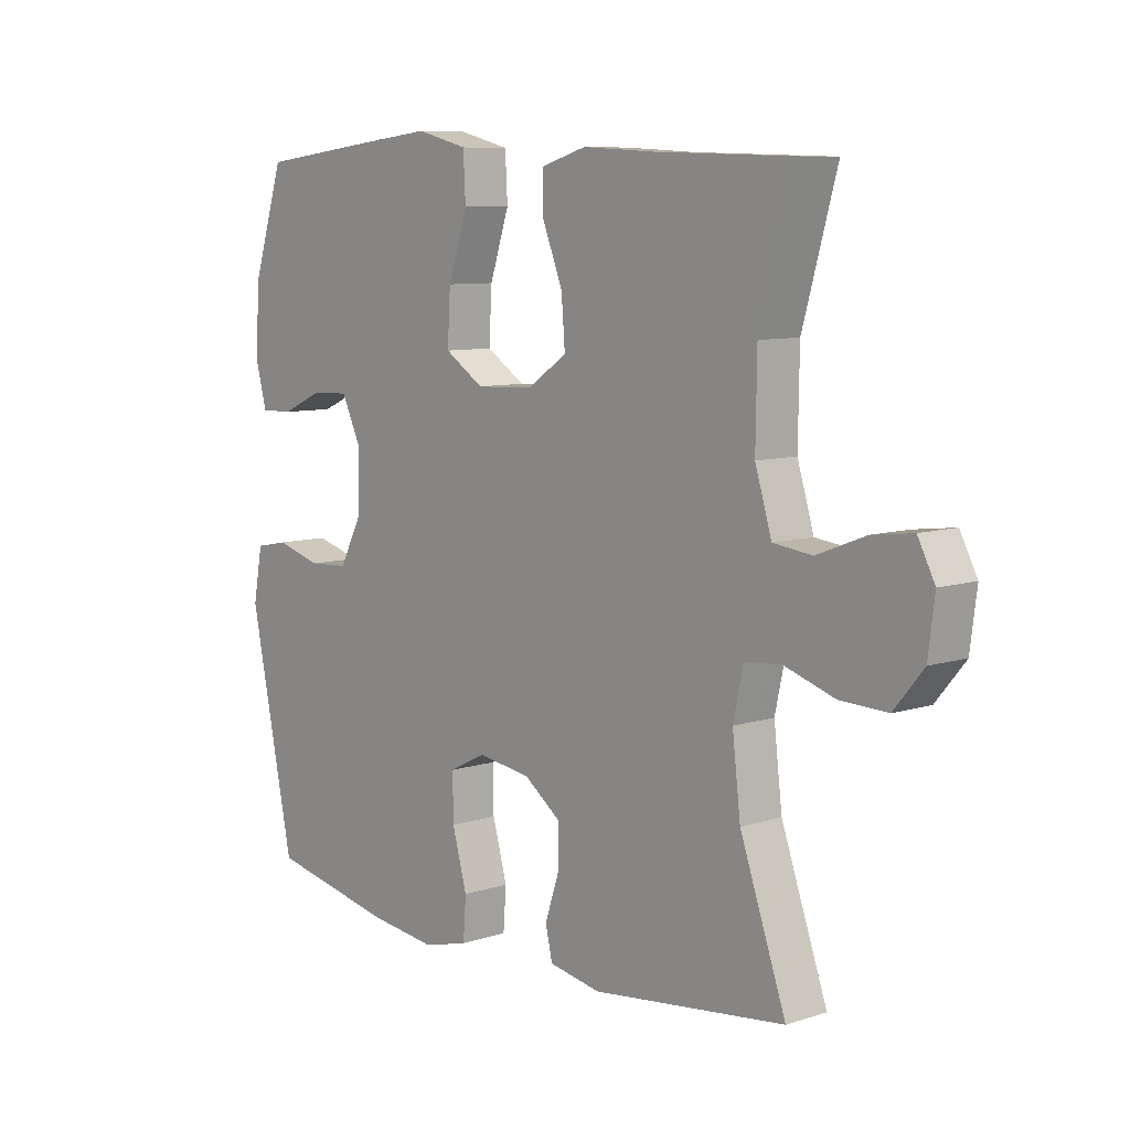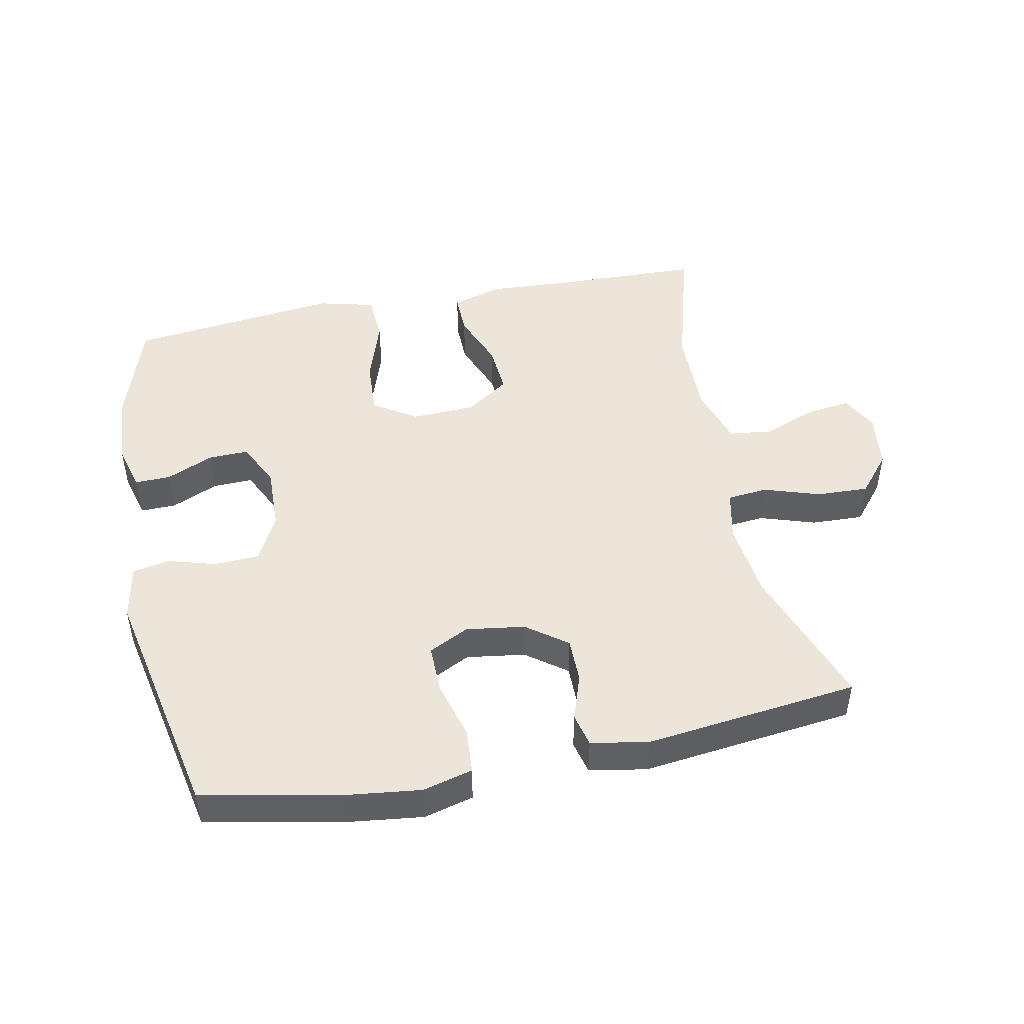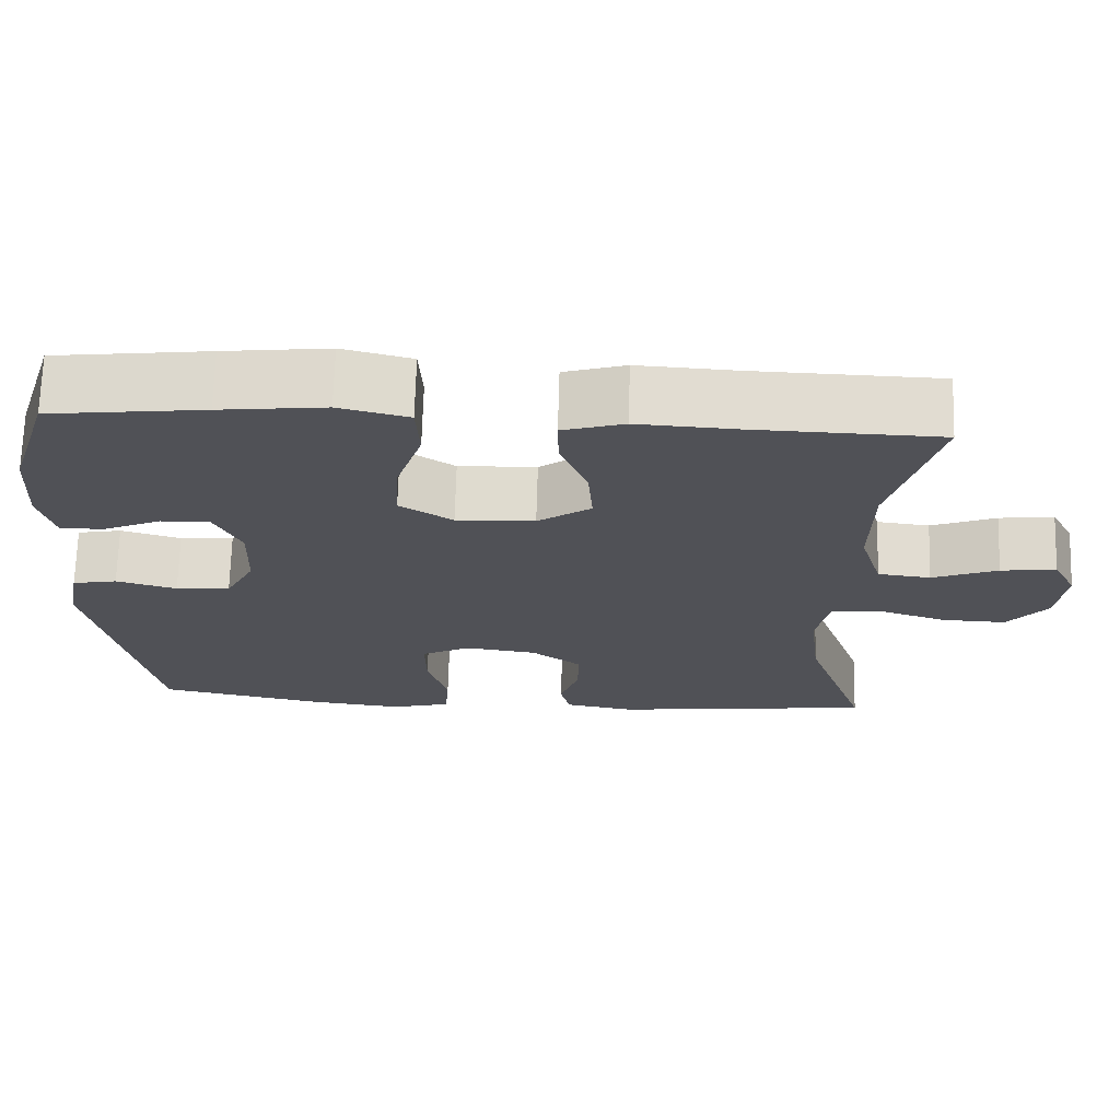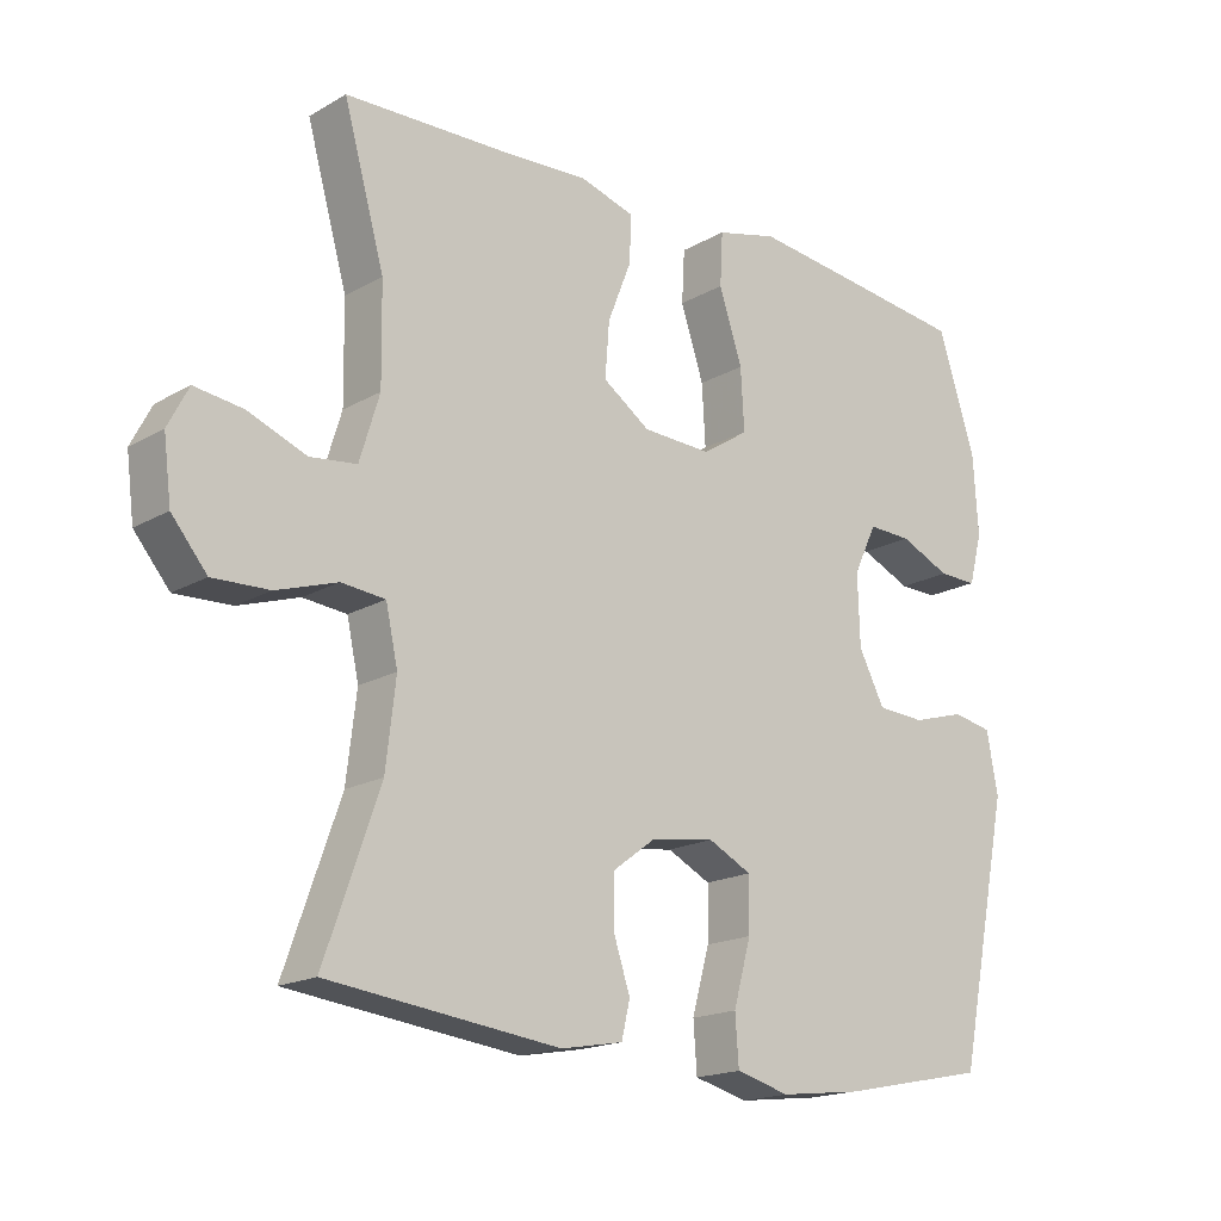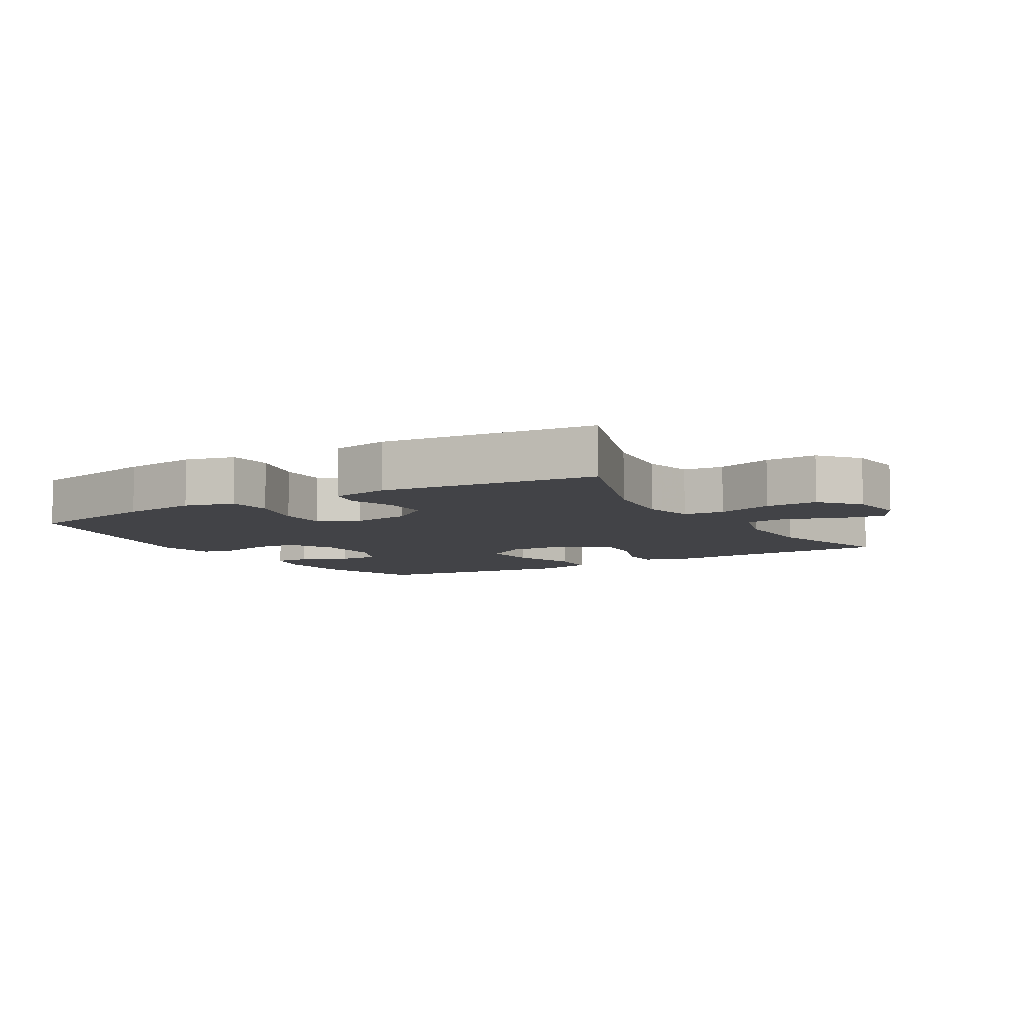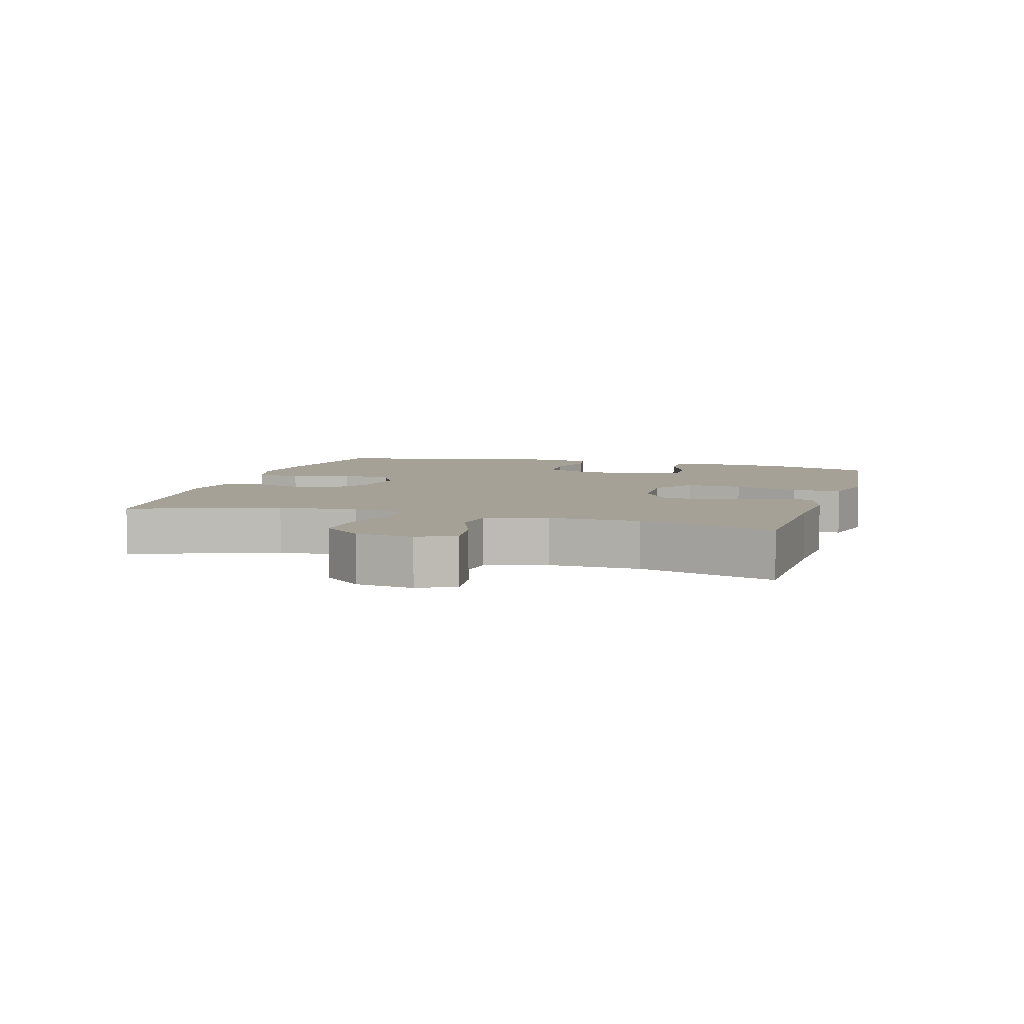
<metadata>
{"format":"obj","ext":"obj","renderer":"f3d","projection":"perspective","resolution":1024,"background":"white","views":[{"elev":8.4,"azim":-131.2,"up":"+Z"},{"elev":47.3,"azim":168.6,"up":"+Y"},{"elev":69.6,"azim":-178.4,"up":"+Z"},{"elev":-17.7,"azim":-41.8,"up":"+Z"},{"elev":-7.4,"azim":-149.0,"up":"+Y"},{"elev":6.2,"azim":-73.6,"up":"+Y"}]}
</metadata>
<code>
v 0.5 0.07 -0.5
v 0.289 0.07 -0.543
v 0.173 0.07 -0.557
v 0.097 0.07 -0.537
v 0.092 0.07 -0.468
v 0.117 0.07 -0.378
v 0.118 0.07 -0.303
v 0.056 0.07 -0.272
v -0.034 0.07 -0.285
v -0.096 0.07 -0.331
v -0.096 0.07 -0.4
v -0.072 0.07 -0.472
v -0.084 0.07 -0.523
v -0.172 0.07 -0.539
v -0.5 0.07 -0.5
v -0.422 0.07 -0.278
v -0.408 0.07 -0.159
v -0.425 0.07 -0.081
v -0.487 0.07 -0.075
v -0.573 0.07 -0.103
v -0.653 0.07 -0.106
v -0.703 0.07 -0.046
v -0.714 0.07 0.041
v -0.685 0.07 0.097
v -0.616 0.07 0.088
v -0.534 0.07 0.056
v -0.468 0.07 0.064
v -0.44 0.07 0.156
v -0.442 0.07 0.294
v -0.5 0.07 0.5
v -0.267 0.07 0.507
v -0.145 0.07 0.514
v -0.068 0.07 0.491
v -0.069 0.07 0.426
v -0.103 0.07 0.34
v -0.109 0.07 0.262
v -0.042 0.07 0.216
v 0.056 0.07 0.212
v 0.122 0.07 0.255
v 0.117 0.07 0.341
v 0.084 0.07 0.441
v 0.088 0.07 0.516
v 0.175 0.07 0.538
v 0.307 0.07 0.523
v 0.5 0.07 0.5
v 0.553 0.07 0.335
v 0.56 0.07 0.222
v 0.541 0.07 0.15
v 0.486 0.07 0.151
v 0.414 0.07 0.183
v 0.352 0.07 0.185
v 0.319 0.07 0.116
v 0.322 0.07 0.016
v 0.359 0.07 -0.055
v 0.427 0.07 -0.059
v 0.503 0.07 -0.037
v 0.559 0.07 -0.048
v 0.575 0.07 -0.134
v 0.5 0 -0.5
v 0.289 0 -0.543
v 0.173 0 -0.557
v 0.097 0 -0.537
v 0.092 0 -0.468
v 0.117 0 -0.378
v 0.118 0 -0.303
v 0.056 0 -0.272
v -0.034 0 -0.285
v -0.096 0 -0.331
v -0.096 0 -0.4
v -0.072 0 -0.472
v -0.084 0 -0.523
v -0.172 0 -0.539
v -0.5 0 -0.5
v -0.422 0 -0.278
v -0.408 0 -0.159
v -0.425 0 -0.081
v -0.487 0 -0.075
v -0.573 0 -0.103
v -0.653 0 -0.106
v -0.703 0 -0.046
v -0.714 0 0.041
v -0.685 0 0.097
v -0.616 0 0.088
v -0.534 0 0.056
v -0.468 0 0.064
v -0.44 0 0.156
v -0.442 0 0.294
v -0.5 0 0.5
v -0.267 0 0.507
v -0.145 0 0.514
v -0.068 0 0.491
v -0.069 0 0.426
v -0.103 0 0.34
v -0.109 0 0.262
v -0.042 0 0.216
v 0.056 0 0.212
v 0.122 0 0.255
v 0.117 0 0.341
v 0.084 0 0.441
v 0.088 0 0.516
v 0.175 0 0.538
v 0.307 0 0.523
v 0.5 0 0.5
v 0.553 0 0.335
v 0.56 0 0.222
v 0.541 0 0.15
v 0.486 0 0.151
v 0.414 0 0.183
v 0.352 0 0.185
v 0.319 0 0.116
v 0.322 0 0.016
v 0.359 0 -0.055
v 0.427 0 -0.059
v 0.503 0 -0.037
v 0.559 0 -0.048
v 0.575 0 -0.134
f 4 5 6
f 3 4 6
f 2 3 6
f 1 2 6
f 58 1 6
f 57 58 6
f 56 57 6
f 55 56 6
f 54 55 6 7
f 53 54 7 8
f 52 53 8 9
f 51 52 9 10
f 48 49 50
f 47 48 50
f 46 47 50
f 45 46 50
f 44 45 50
f 43 44 50
f 42 43 50
f 41 42 50
f 40 41 50
f 39 40 50 51
f 38 39 51 10
f 33 34 35
f 32 33 35
f 31 32 35
f 31 35 36
f 30 31 36
f 29 30 36
f 28 29 36 37
f 24 25 26
f 23 24 26
f 22 23 26
f 21 22 26
f 20 21 26
f 19 20 26
f 18 19 26 27
f 14 15 16
f 13 14 16
f 12 13 16
f 11 12 16
f 10 11 16 17
f 37 38 10
f 28 37 10
f 27 28 10
f 18 27 10
f 10 17 18
f 64 63 62
f 64 62 61
f 64 61 60
f 64 60 59
f 64 59 116
f 64 116 115
f 64 115 114
f 64 114 113
f 65 64 113 112
f 66 65 112 111
f 67 66 111 110
f 68 67 110 109
f 108 107 106
f 108 106 105
f 108 105 104
f 108 104 103
f 108 103 102
f 108 102 101
f 108 101 100
f 108 100 99
f 108 99 98
f 109 108 98 97
f 68 109 97 96
f 93 92 91
f 93 91 90
f 93 90 89
f 94 93 89
f 94 89 88
f 94 88 87
f 95 94 87 86
f 84 83 82
f 84 82 81
f 84 81 80
f 84 80 79
f 84 79 78
f 84 78 77
f 85 84 77 76
f 74 73 72
f 74 72 71
f 74 71 70
f 74 70 69
f 75 74 69 68
f 68 96 95
f 68 95 86
f 68 86 85
f 68 85 76
f 76 75 68
f 1 59 60 2
f 2 60 61 3
f 3 61 62 4
f 4 62 63 5
f 5 63 64 6
f 6 64 65 7
f 7 65 66 8
f 8 66 67 9
f 9 67 68 10
f 10 68 69 11
f 11 69 70 12
f 12 70 71 13
f 13 71 72 14
f 14 72 73 15
f 15 73 74 16
f 16 74 75 17
f 17 75 76 18
f 18 76 77 19
f 19 77 78 20
f 20 78 79 21
f 21 79 80 22
f 22 80 81 23
f 23 81 82 24
f 24 82 83 25
f 25 83 84 26
f 26 84 85 27
f 27 85 86 28
f 28 86 87 29
f 29 87 88 30
f 30 88 89 31
f 31 89 90 32
f 32 90 91 33
f 33 91 92 34
f 34 92 93 35
f 35 93 94 36
f 36 94 95 37
f 37 95 96 38
f 38 96 97 39
f 39 97 98 40
f 40 98 99 41
f 41 99 100 42
f 42 100 101 43
f 43 101 102 44
f 44 102 103 45
f 45 103 104 46
f 46 104 105 47
f 47 105 106 48
f 48 106 107 49
f 49 107 108 50
f 50 108 109 51
f 51 109 110 52
f 52 110 111 53
f 53 111 112 54
f 54 112 113 55
f 55 113 114 56
f 56 114 115 57
f 57 115 116 58
f 58 116 59 1

</code>
